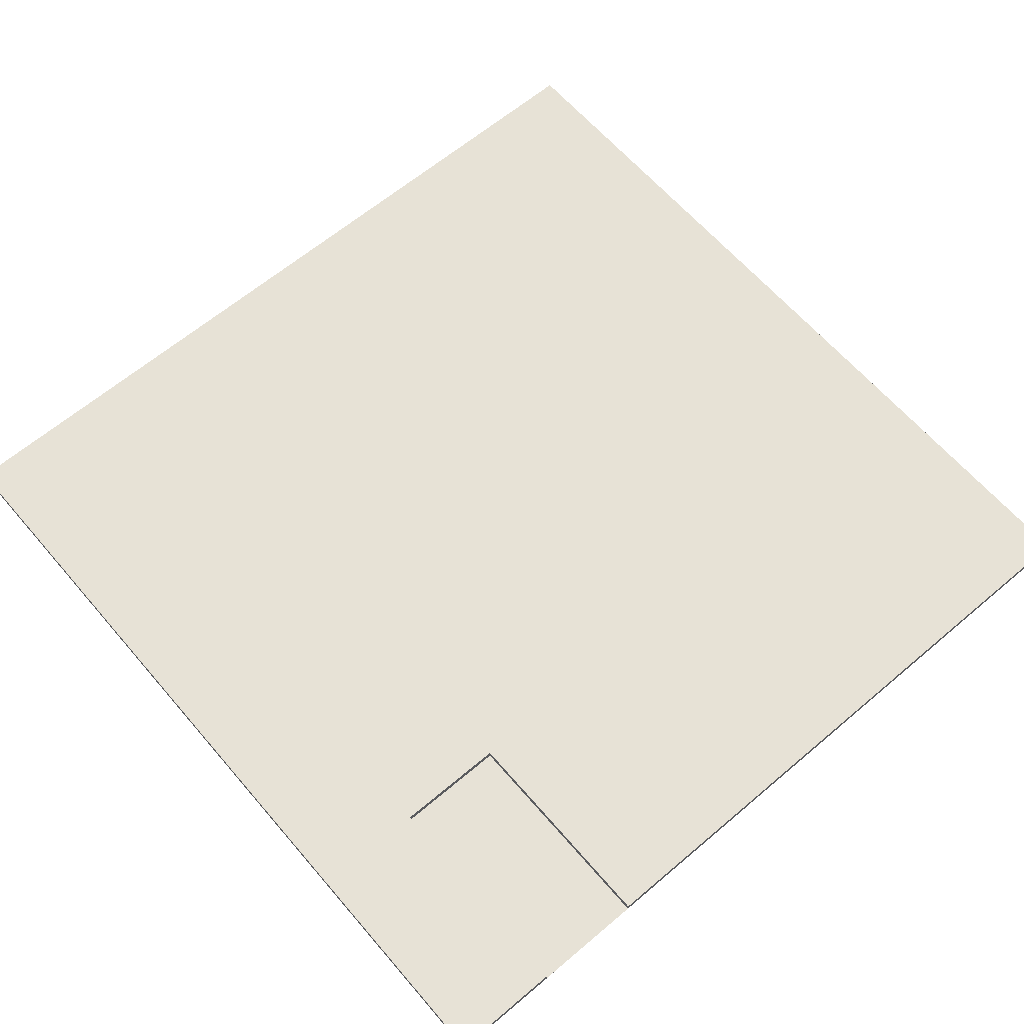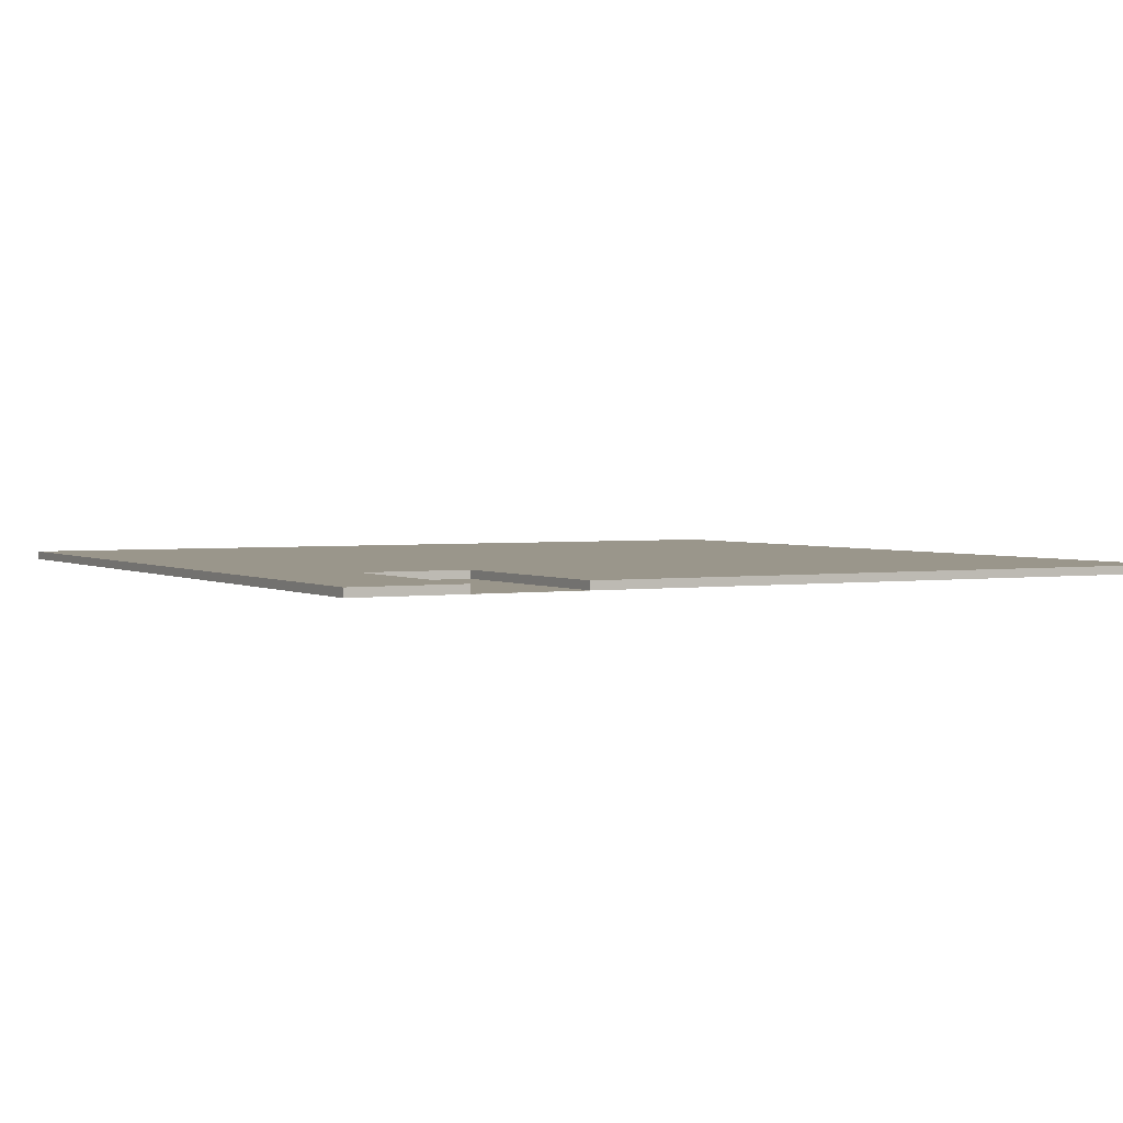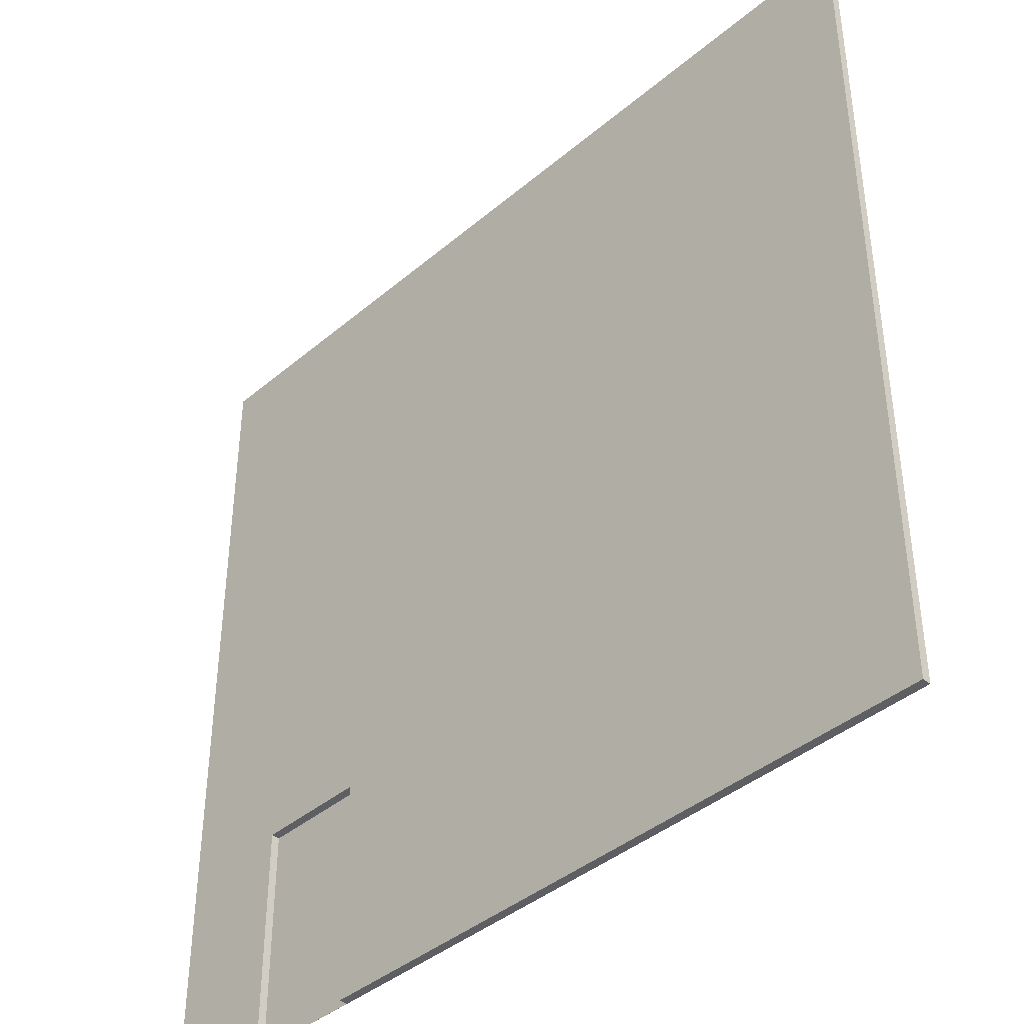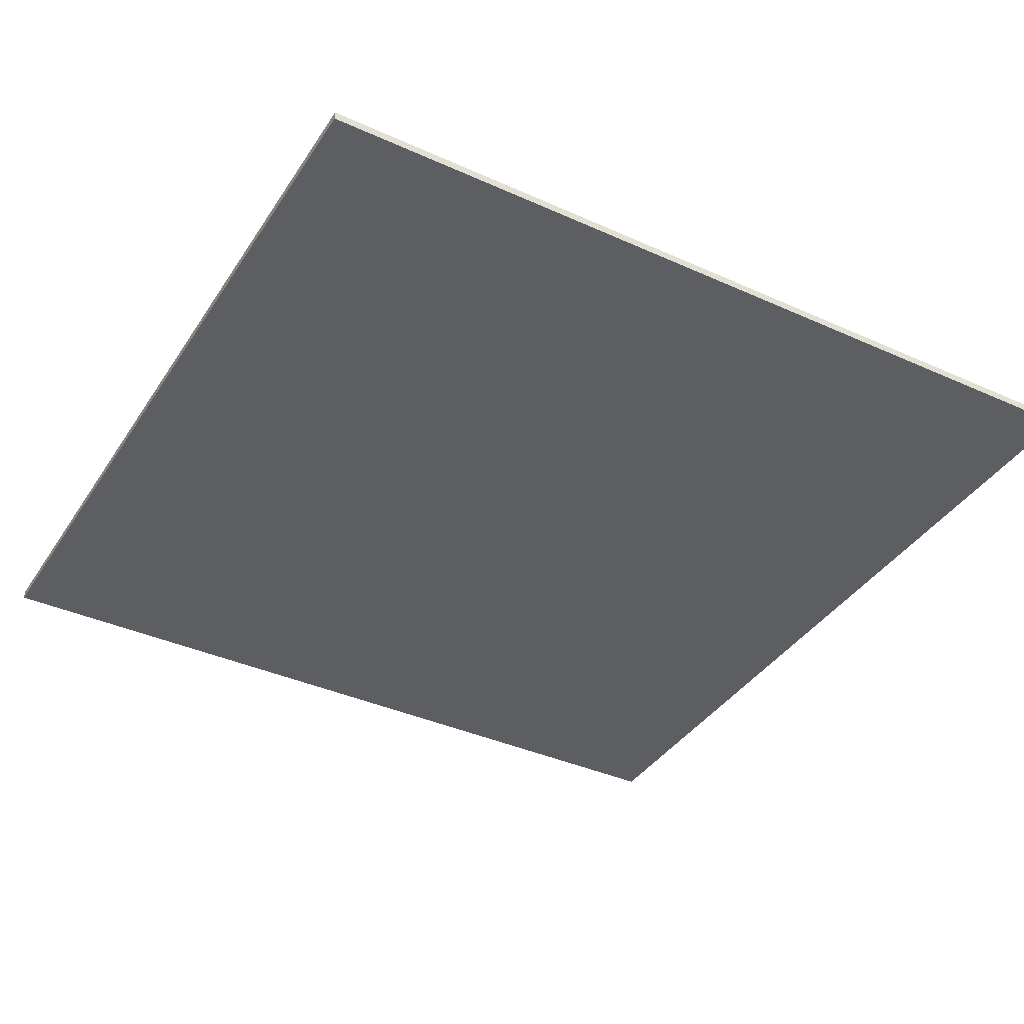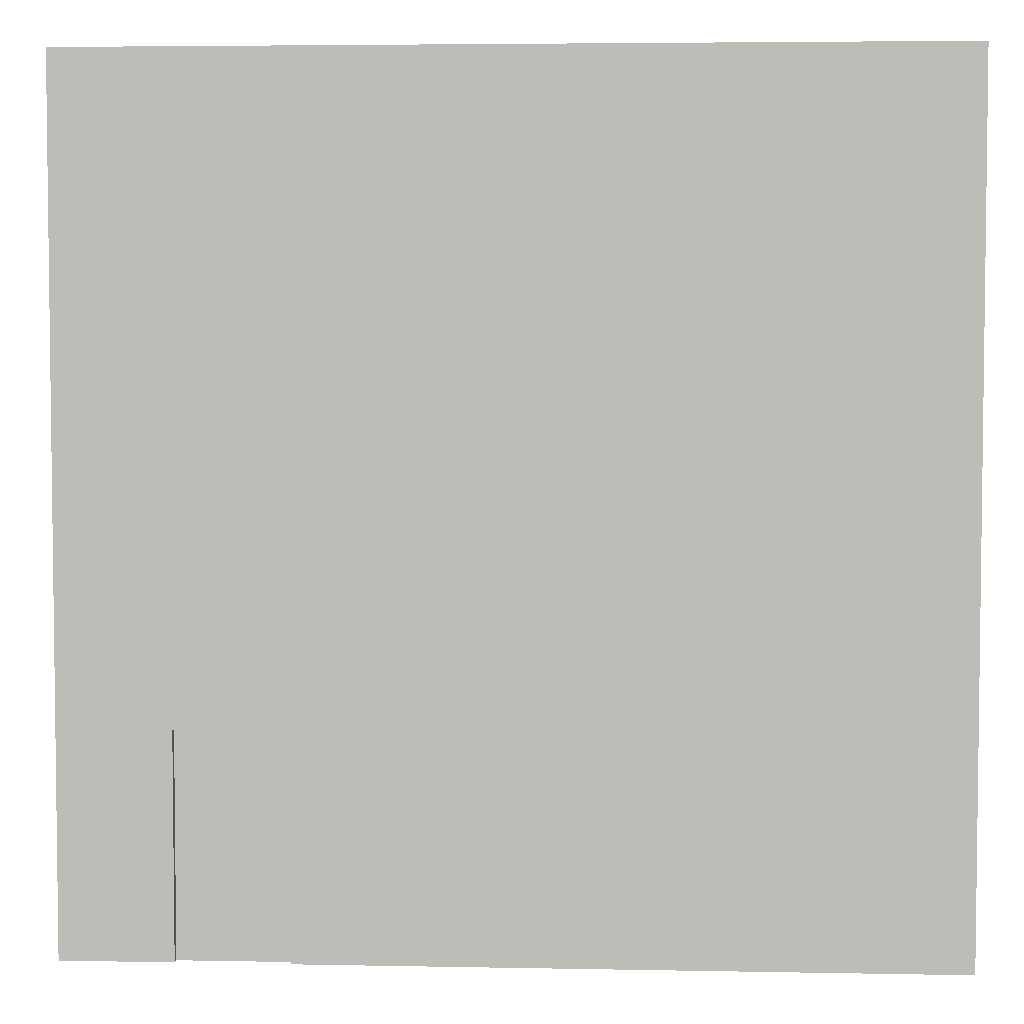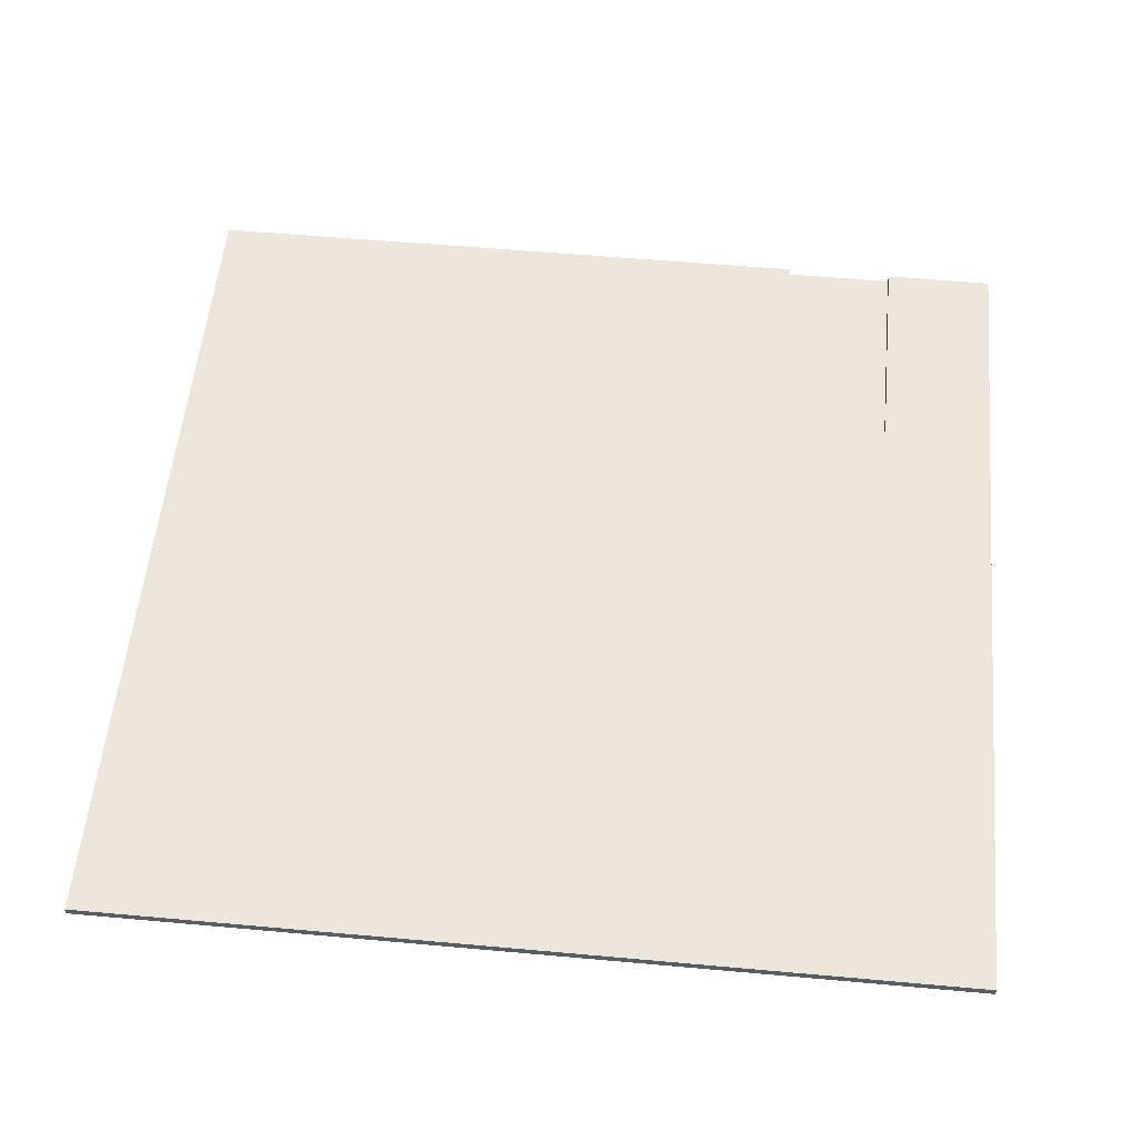
<metadata>
{"format":"obj","ext":"obj","renderer":"f3d","projection":"perspective","resolution":1024,"background":"white","views":[{"elev":63.3,"azim":139.4,"up":"+Y"},{"elev":2.4,"azim":151.2,"up":"+Y"},{"elev":-40.8,"azim":-134.2,"up":"+Z"},{"elev":-38.5,"azim":-29.6,"up":"+Y"},{"elev":4.4,"azim":-176.4,"up":"+Z"},{"elev":55.5,"azim":5.4,"up":"+Y"}]}
</metadata>
<code>
g Mesh1 Component_1 G_1_Betonboden_dwg1 Model
v 5494 24.2 -71.81
v 4763 17.1 -71.81
v 5494 17.1 -71.81
f 1 2 3
v 4763 24.2 -71.81
f 2 1 4
v 4763 24.2 -799.1
f 1 5 4
v 5305 24.2 -610.7
f 5 1 6
v 5399 24.2 -610.7
f 6 1 7
v 5399 24.2 -799.1
f 7 1 8
v 5494 24.2 -799.1
f 8 1 9
v 5494 17.1 -799.1
f 1 10 9
f 10 1 3
f 2 10 3
v 4763 17.1 -799.1
f 10 2 11
f 2 5 11
f 5 2 4
v 5305 17.2 -799.1
f 12 11 5
f 11 12 10
v 5399 17.2 -799.1
f 13 10 12
f 10 13 9
f 9 13 8
v 5399 17.2 -610.7
f 14 8 13
f 8 14 7
f 14 6 7
v 5305 17.2 -610.7
f 6 14 15
f 14 12 15
f 12 14 13
f 12 6 15
v 5305 24.2 -799.1
f 6 12 16
f 12 5 16
f 16 5 6
g Mesh2 Component_1 G_1_Betonboden_dwg1 Model
l 2 3
l 4 2
l 1 4
l 3 1
l 3 10
l 10 9
l 10 11
l 11 5
l 2 11
l 16 5
l 6 16
l 7 6
l 8 7
l 9 8
l 1 9
l 8 13
l 13 12
l 14 13
l 15 14
l 12 15
l 12 16
l 6 15
l 14 7
l 5 4

</code>
